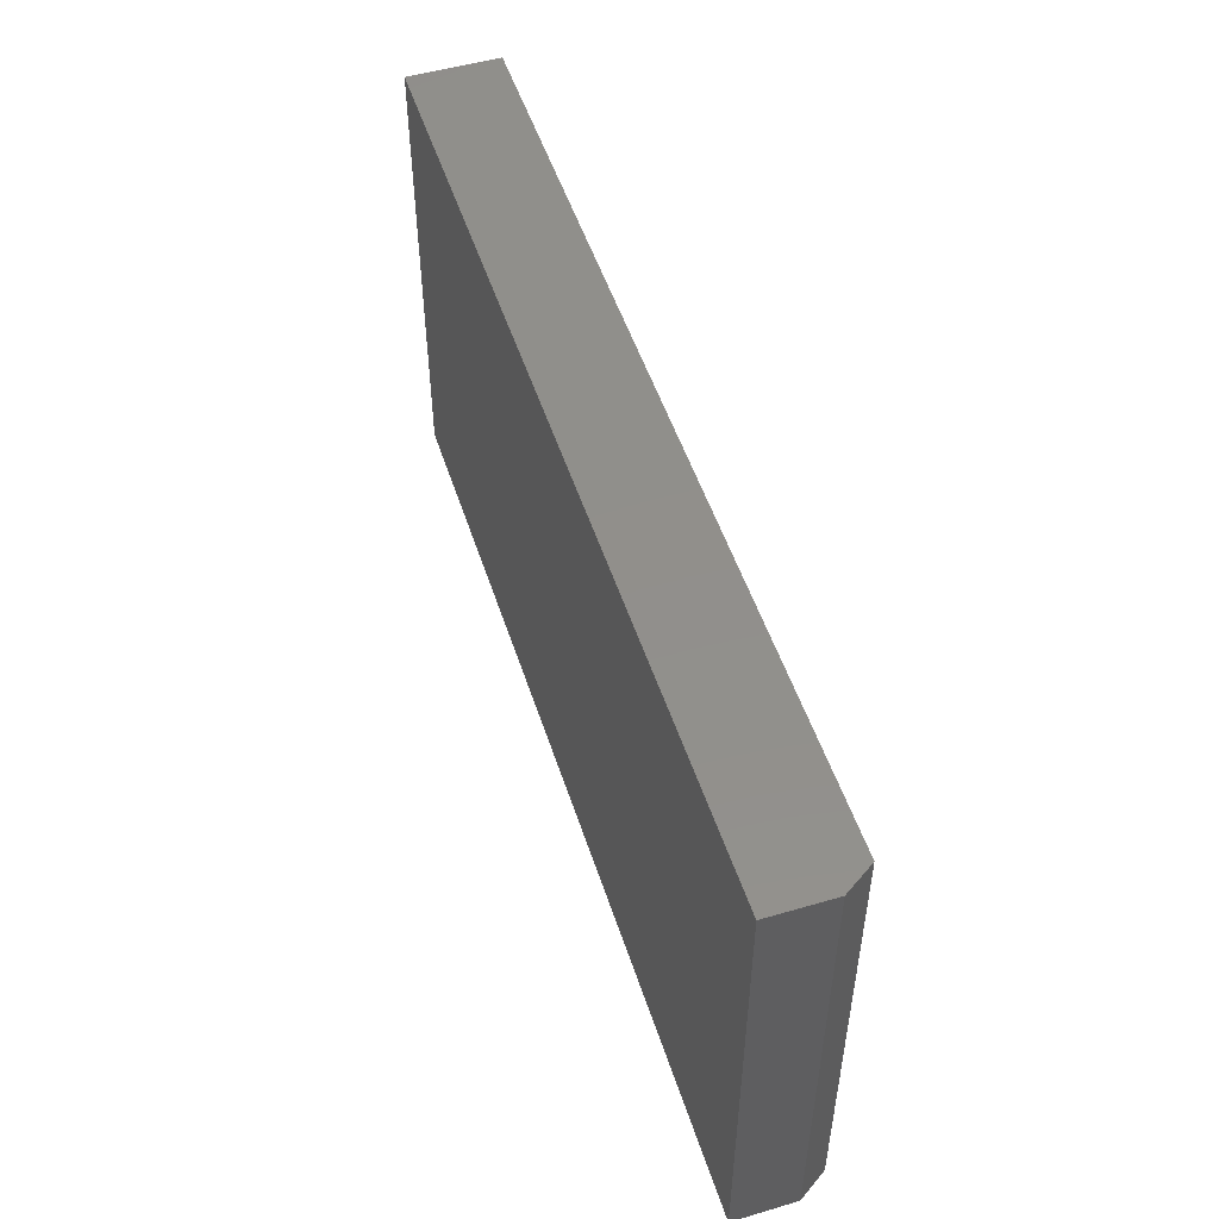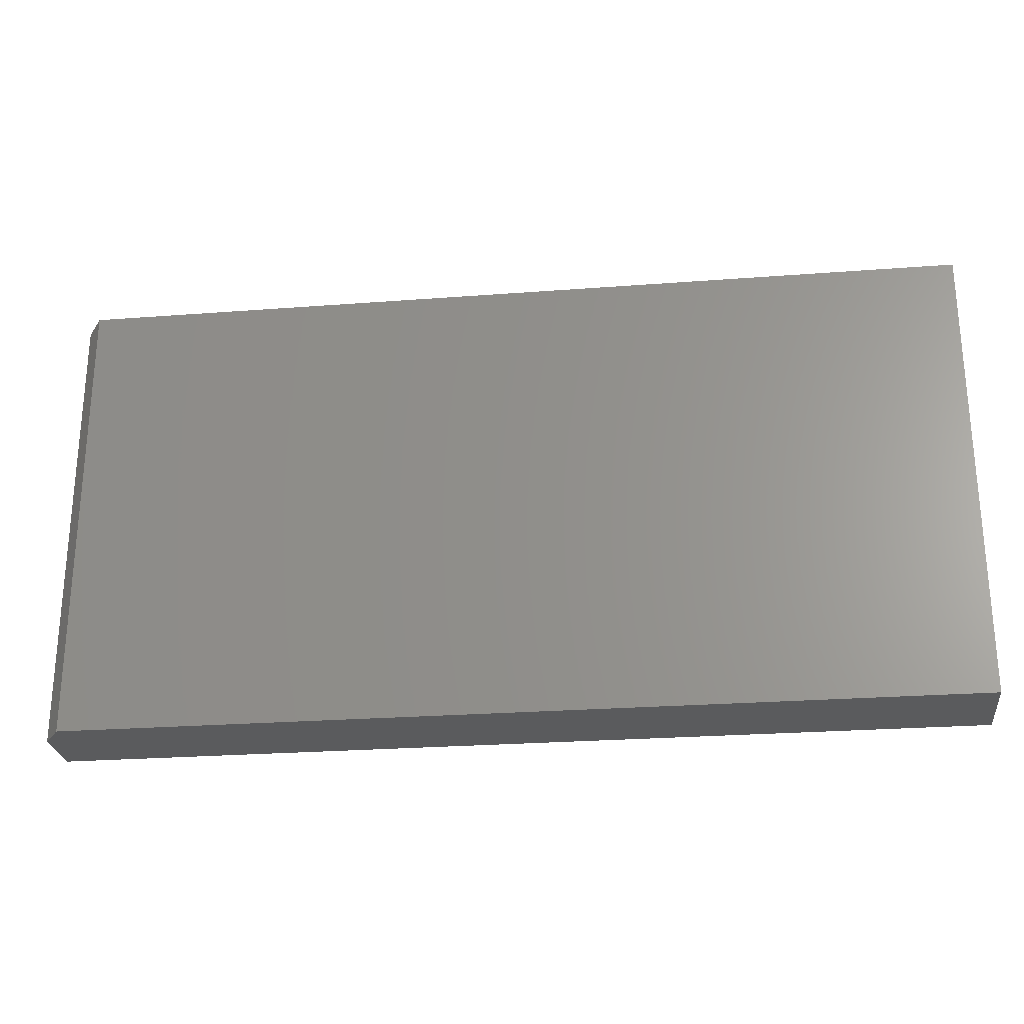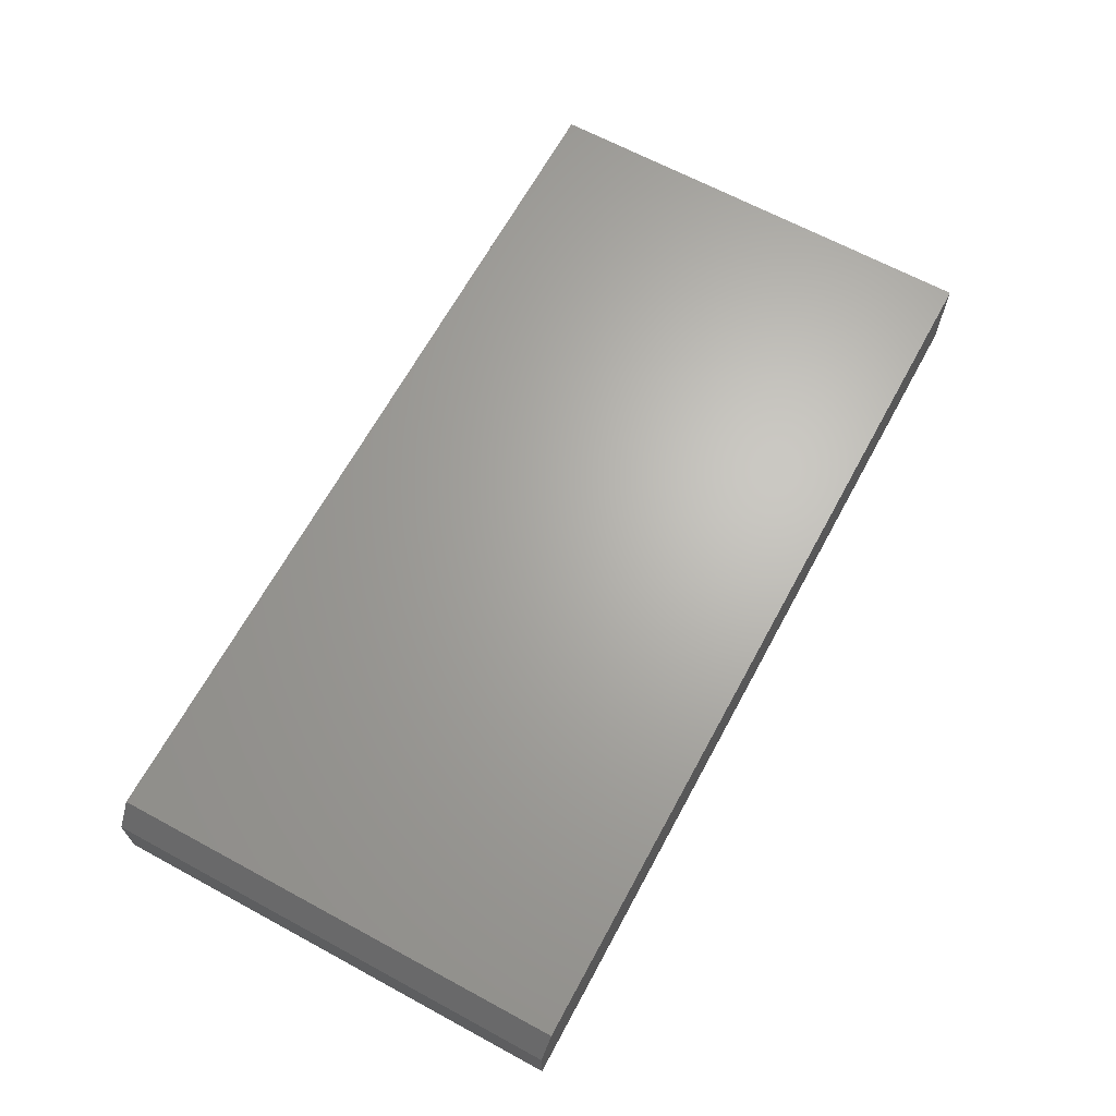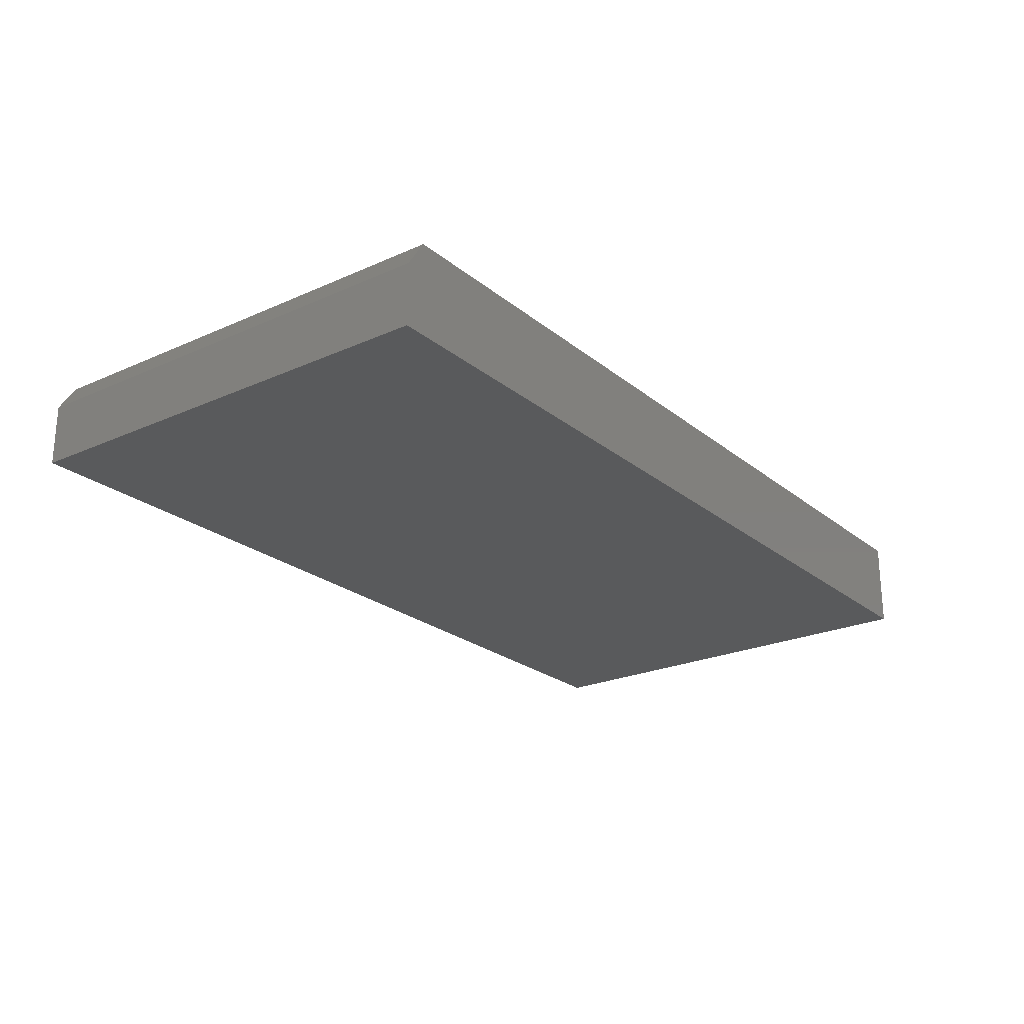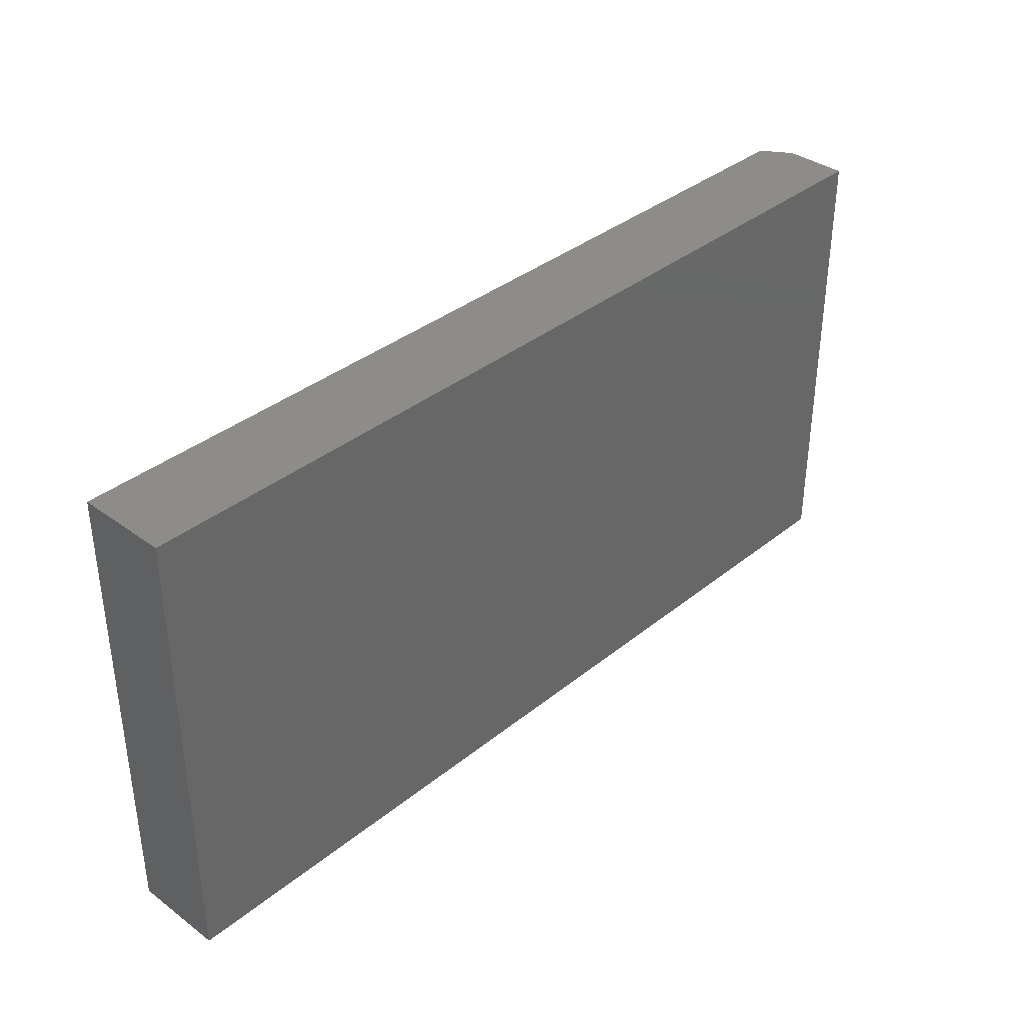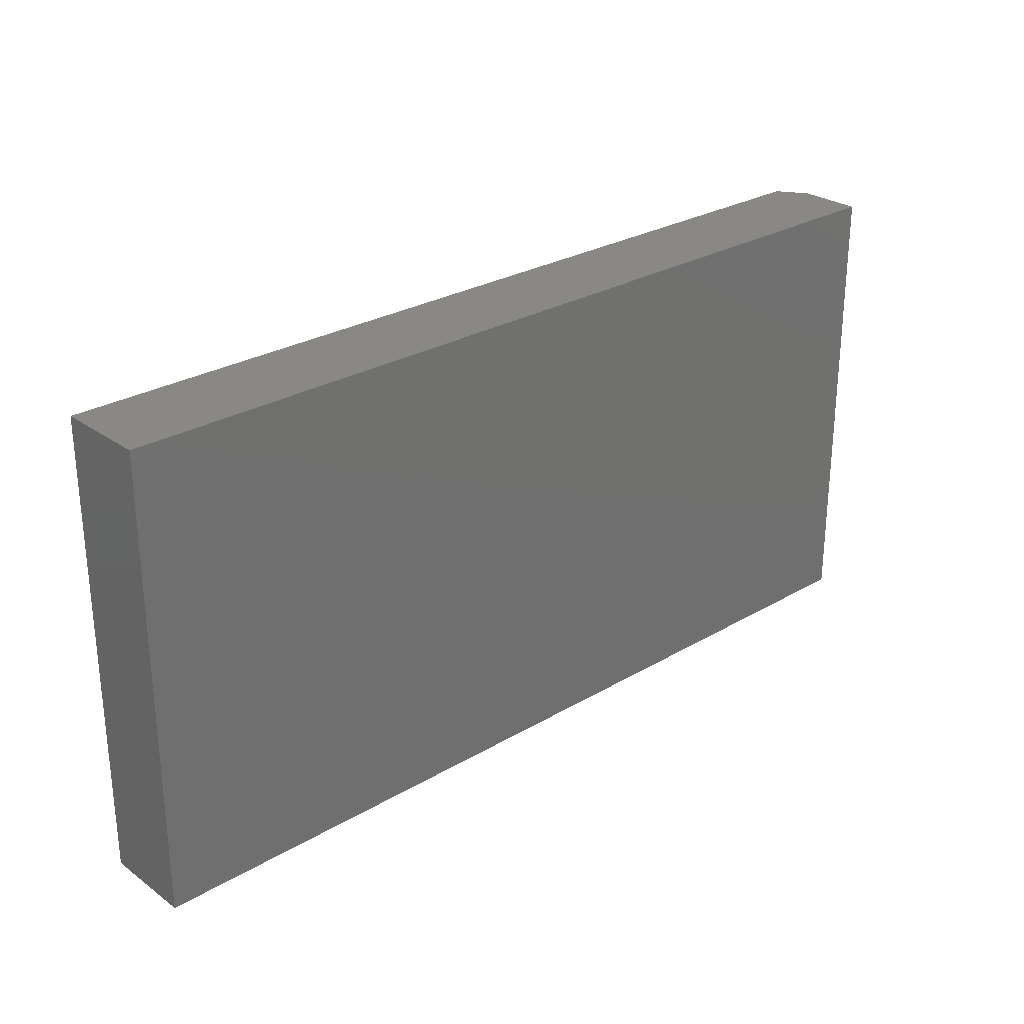
<metadata>
{"format":"stl","ext":"stl","renderer":"f3d","projection":"perspective","resolution":1024,"background":"white","views":[{"elev":50.9,"azim":-107.7,"up":"+Y"},{"elev":-25.5,"azim":7.0,"up":"+Y"},{"elev":66.0,"azim":-61.5,"up":"+Z"},{"elev":-23.5,"azim":-53.1,"up":"+Z"},{"elev":36.4,"azim":133.7,"up":"+Y"},{"elev":27.2,"azim":137.7,"up":"+Y"}]}
</metadata>
<code>
# stl→obj: 10 verts, 16 faces
v -0.7188 -0.4062 0.1484
v 0.75 -0.4062 0.1484
v -0.7188 0.3516 0.1484
v 0.75 0.3516 0.1484
v -0.75 0.3516 0.1016
v -0.75 0.3516 0
v -0.75 -0.4062 0.1016
v -0.75 -0.4062 0
v 0.75 0.3516 0
v 0.75 -0.4062 0
f 1 2 3
f 3 2 4
f 5 6 7
f 7 6 8
f 4 9 3
f 3 9 6
f 3 6 5
f 10 2 8
f 8 2 1
f 8 1 7
f 1 3 7
f 7 3 5
f 8 6 10
f 10 6 9
f 2 10 4
f 4 10 9

</code>
